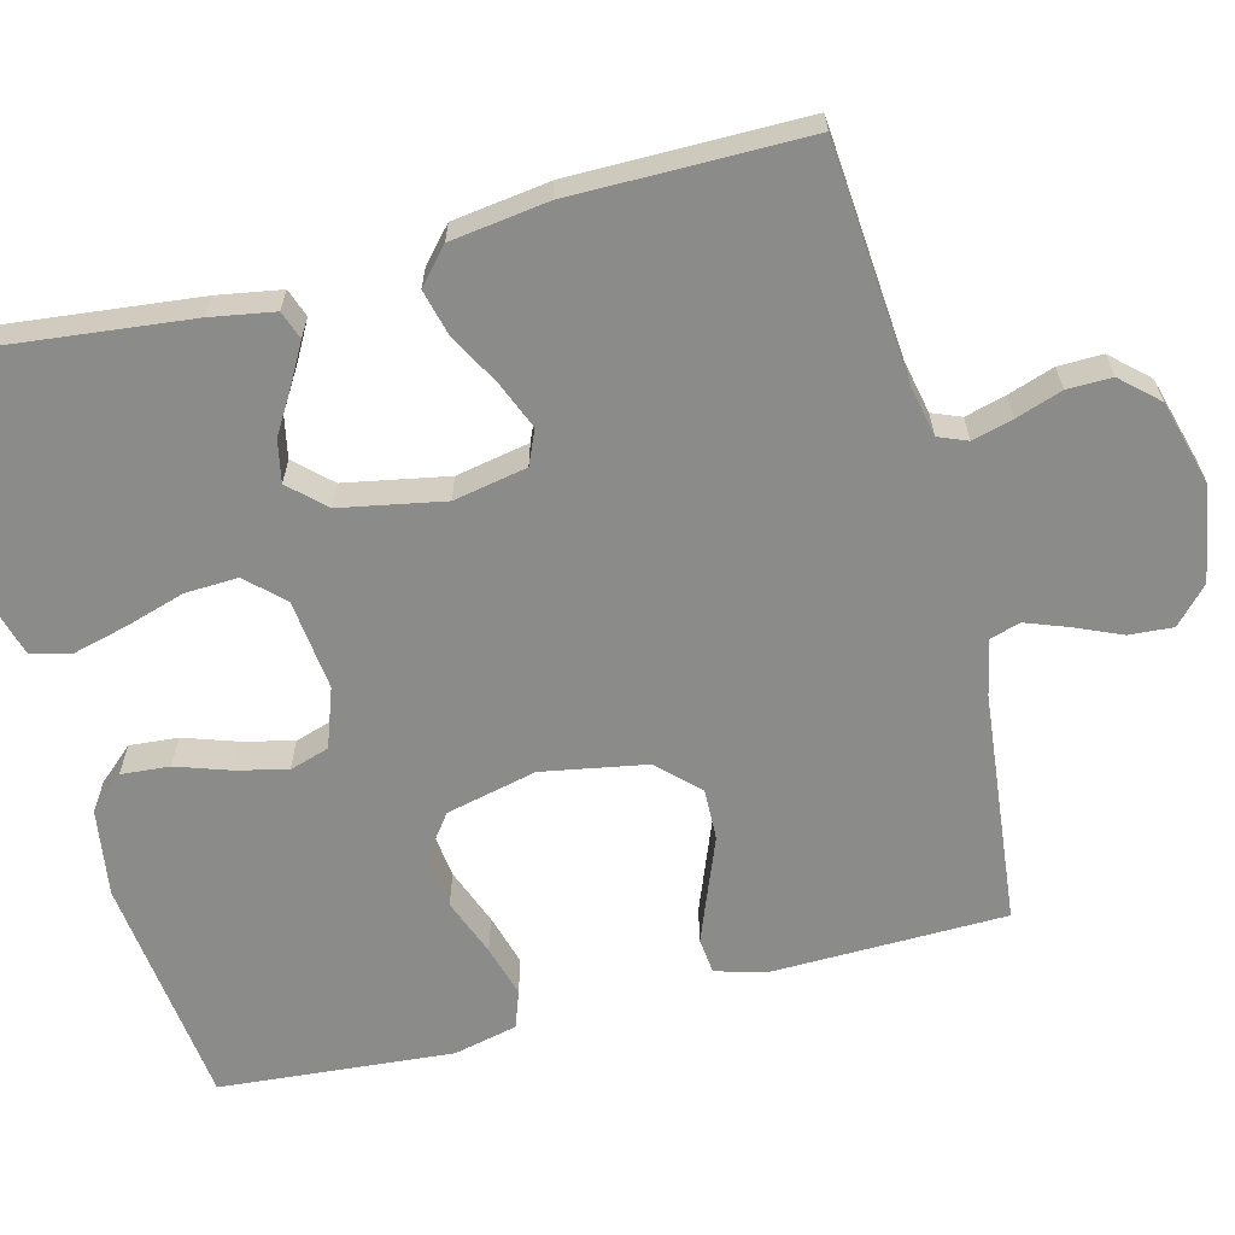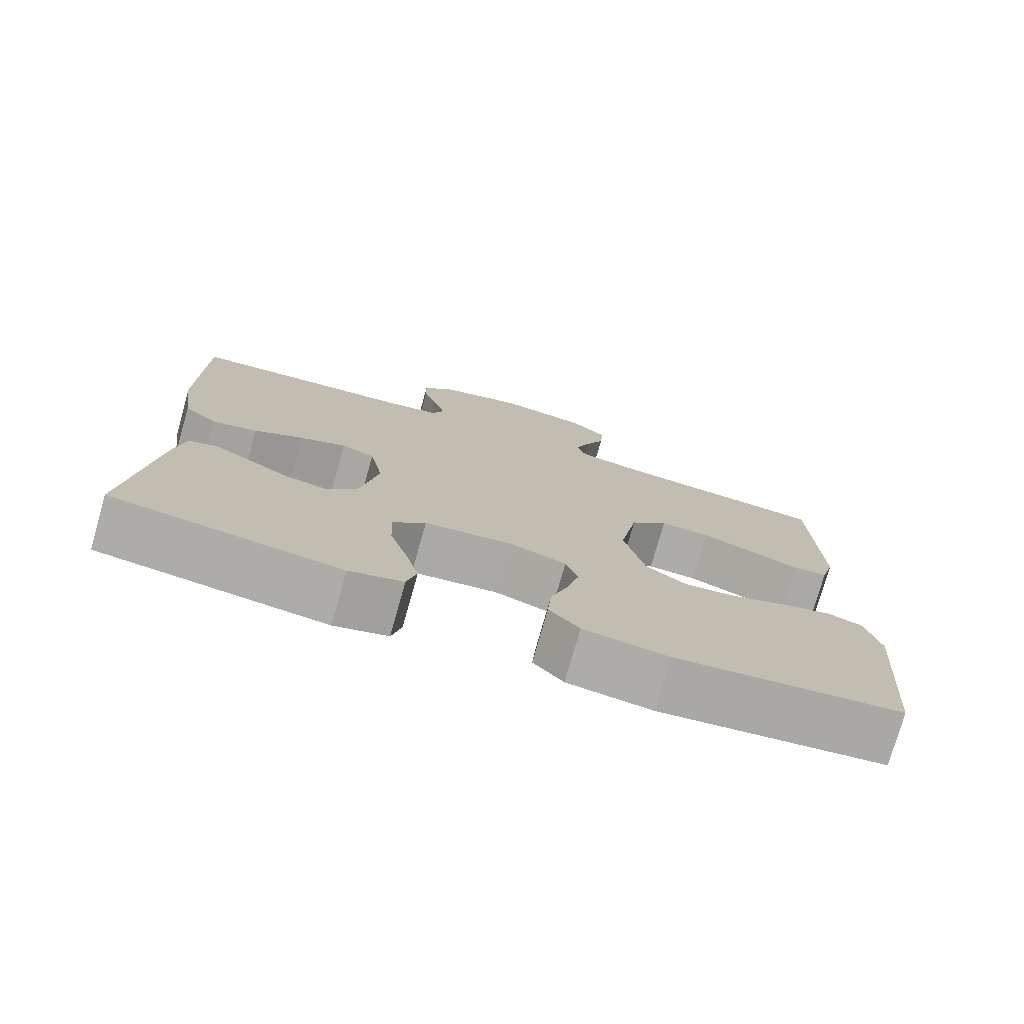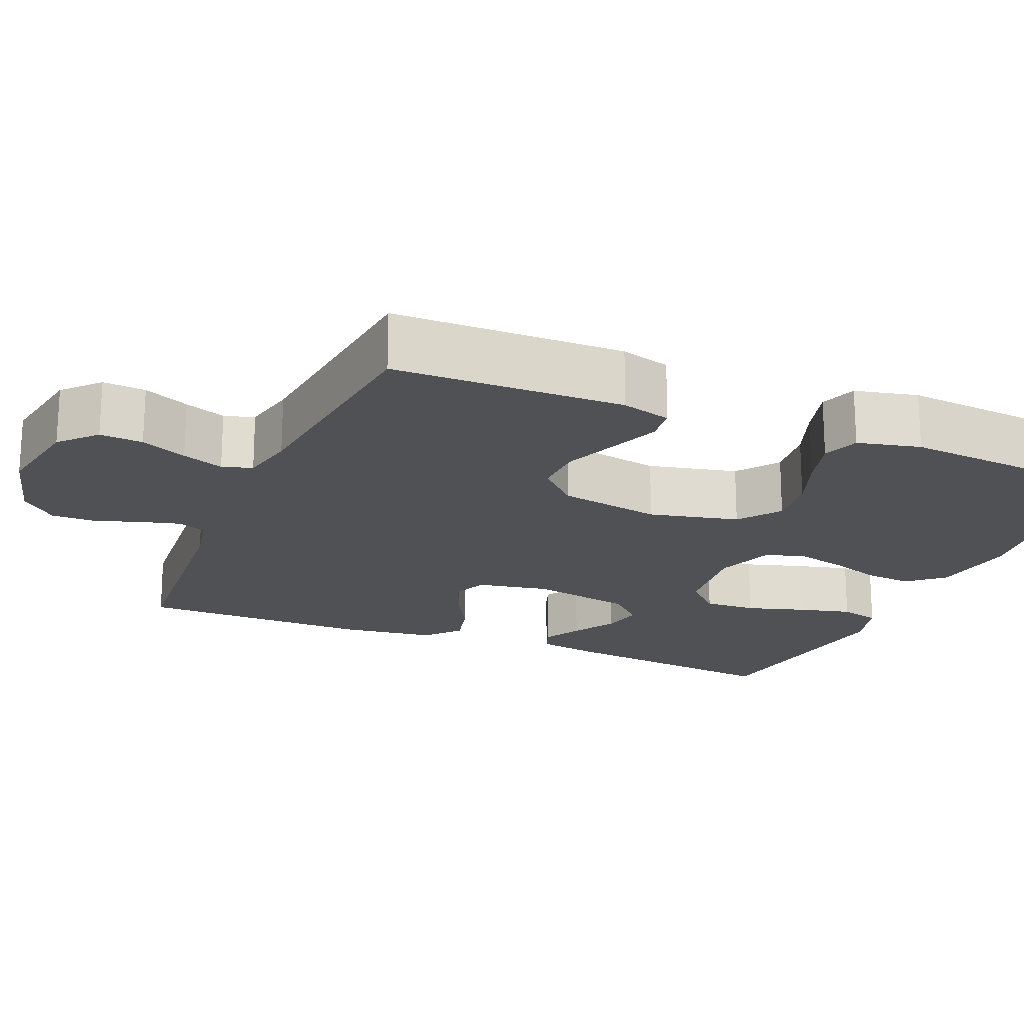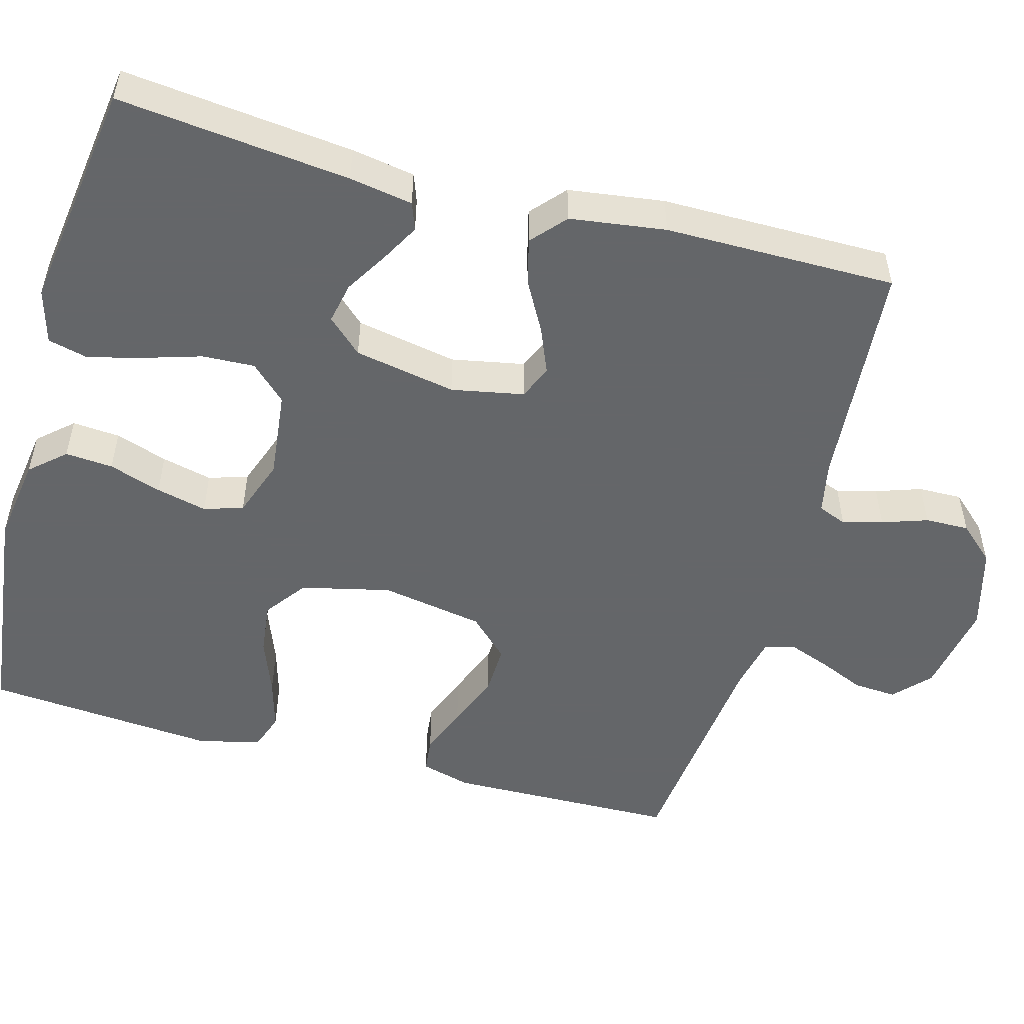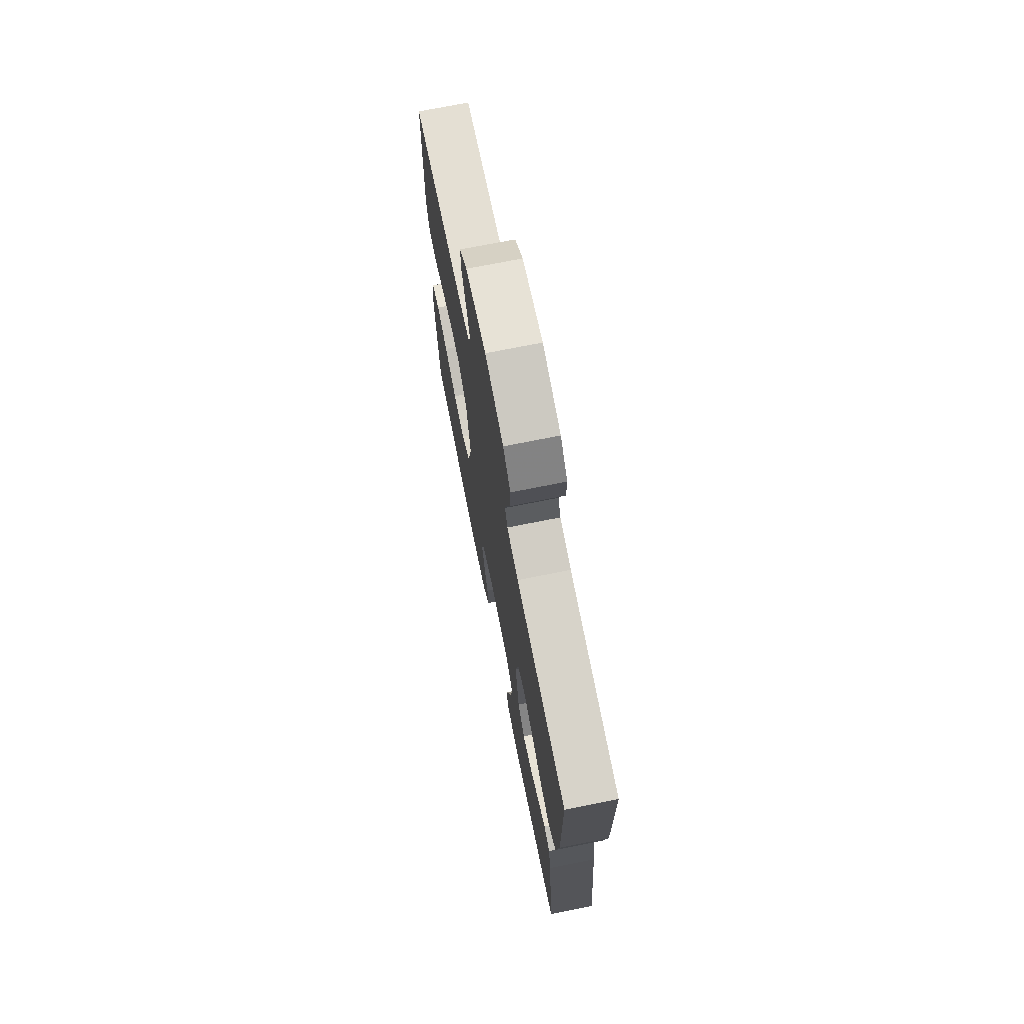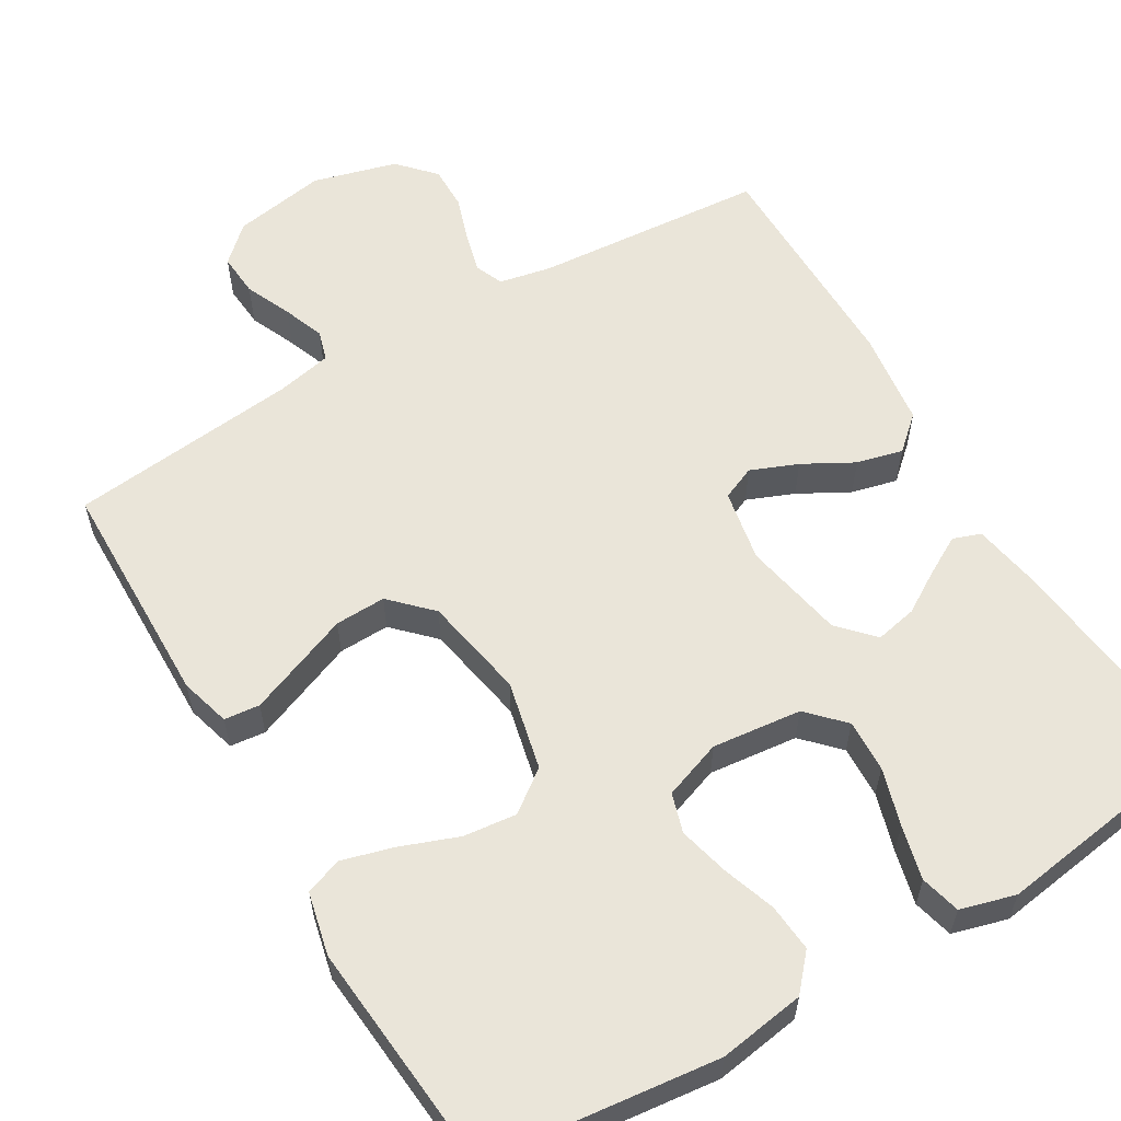
<metadata>
{"format":"obj","ext":"obj","renderer":"f3d","projection":"perspective","resolution":1024,"background":"white","views":[{"elev":-63.7,"azim":-75.5,"up":"+Y"},{"elev":-76.6,"azim":-15.8,"up":"+Z"},{"elev":-19.6,"azim":67.1,"up":"+Y"},{"elev":-51.7,"azim":-105.3,"up":"+Y"},{"elev":72.3,"azim":-101.3,"up":"+Z"},{"elev":58.5,"azim":149.2,"up":"+Y"}]}
</metadata>
<code>
v 0.5 0.07 -0.5
v 0.2 0.07 -0.535
v 0.088 0.07 -0.518
v 0.048 0.07 -0.473
v 0.053 0.07 -0.411
v 0.076 0.07 -0.343
v 0.092 0.07 -0.277
v 0.076 0.07 -0.226
v 0 0.07 -0.199
v -0.116 0.07 -0.212
v -0.16 0.07 -0.258
v -0.157 0.07 -0.326
v -0.134 0.07 -0.401
v -0.116 0.07 -0.471
v -0.129 0.07 -0.523
v -0.2 0.07 -0.543
v -0.5 0.07 -0.5
v -0.467 0.07 -0.2
v -0.453 0.07 -0.118
v -0.417 0.07 -0.105
v -0.368 0.07 -0.132
v -0.312 0.07 -0.166
v -0.258 0.07 -0.177
v -0.216 0.07 -0.132
v -0.191 0.07 0
v -0.209 0.07 0.094
v -0.253 0.07 0.113
v -0.314 0.07 0.088
v -0.379 0.07 0.052
v -0.439 0.07 0.037
v -0.483 0.07 0.076
v -0.5 0.07 0.2
v -0.5 0.07 0.5
v -0.2 0.07 0.524
v -0.132 0.07 0.538
v -0.117 0.07 0.575
v -0.131 0.07 0.627
v -0.151 0.07 0.686
v -0.152 0.07 0.743
v -0.109 0.07 0.79
v 0 0.07 0.82
v 0.121 0.07 0.799
v 0.167 0.07 0.756
v 0.163 0.07 0.7
v 0.137 0.07 0.64
v 0.117 0.07 0.586
v 0.129 0.07 0.547
v 0.2 0.07 0.532
v 0.5 0.07 0.5
v 0.506 0.07 0.2
v 0.488 0.07 0.135
v 0.442 0.07 0.13
v 0.378 0.07 0.155
v 0.307 0.07 0.183
v 0.241 0.07 0.185
v 0.191 0.07 0.134
v 0.167 0.07 0
v 0.194 0.07 -0.116
v 0.248 0.07 -0.156
v 0.317 0.07 -0.148
v 0.391 0.07 -0.12
v 0.458 0.07 -0.101
v 0.506 0.07 -0.118
v 0.525 0.07 -0.2
v 0.5 0 -0.5
v 0.2 0 -0.535
v 0.088 0 -0.518
v 0.048 0 -0.473
v 0.053 0 -0.411
v 0.076 0 -0.343
v 0.092 0 -0.277
v 0.076 0 -0.226
v 0 0 -0.199
v -0.116 0 -0.212
v -0.16 0 -0.258
v -0.157 0 -0.326
v -0.134 0 -0.401
v -0.116 0 -0.471
v -0.129 0 -0.523
v -0.2 0 -0.543
v -0.5 0 -0.5
v -0.467 0 -0.2
v -0.453 0 -0.118
v -0.417 0 -0.105
v -0.368 0 -0.132
v -0.312 0 -0.166
v -0.258 0 -0.177
v -0.216 0 -0.132
v -0.191 0 0
v -0.209 0 0.094
v -0.253 0 0.113
v -0.314 0 0.088
v -0.379 0 0.052
v -0.439 0 0.037
v -0.483 0 0.076
v -0.5 0 0.2
v -0.5 0 0.5
v -0.2 0 0.524
v -0.132 0 0.538
v -0.117 0 0.575
v -0.131 0 0.627
v -0.151 0 0.686
v -0.152 0 0.743
v -0.109 0 0.79
v 0 0 0.82
v 0.121 0 0.799
v 0.167 0 0.756
v 0.163 0 0.7
v 0.137 0 0.64
v 0.117 0 0.586
v 0.129 0 0.547
v 0.2 0 0.532
v 0.5 0 0.5
v 0.506 0 0.2
v 0.488 0 0.135
v 0.442 0 0.13
v 0.378 0 0.155
v 0.307 0 0.183
v 0.241 0 0.185
v 0.191 0 0.134
v 0.167 0 0
v 0.194 0 -0.116
v 0.248 0 -0.156
v 0.317 0 -0.148
v 0.391 0 -0.12
v 0.458 0 -0.101
v 0.506 0 -0.118
v 0.525 0 -0.2
f 60 61 62 63
f 60 63 64 1
f 51 52 53 54
f 49 50 51 54
f 48 49 54 55
f 47 48 55 56
f 42 43 44 45
f 42 45 46
f 41 42 46
f 37 38 39 40
f 36 37 40 41
f 35 36 41 46
f 31 32 33 34
f 28 29 30 31
f 27 28 31 34
f 26 27 34 35
f 19 20 21 22
f 17 18 19 22
f 17 22 23
f 16 17 23 24
f 12 13 14 15
f 12 15 16 24
f 3 4 5 6
f 3 6 7
f 2 3 7
f 59 60 1 2
f 58 59 2 7
f 57 58 7 8
f 56 57 8 9
f 47 56 9 10
f 46 47 10 11
f 25 26 35 46
f 25 46 11
f 11 12 24 25
f 127 126 125 124
f 65 128 127 124
f 118 117 116 115
f 118 115 114 113
f 119 118 113 112
f 120 119 112 111
f 109 108 107 106
f 110 109 106
f 110 106 105
f 104 103 102 101
f 105 104 101 100
f 110 105 100 99
f 98 97 96 95
f 95 94 93 92
f 98 95 92 91
f 99 98 91 90
f 86 85 84 83
f 86 83 82 81
f 87 86 81
f 88 87 81 80
f 79 78 77 76
f 88 80 79 76
f 70 69 68 67
f 71 70 67
f 71 67 66
f 66 65 124 123
f 71 66 123 122
f 72 71 122 121
f 73 72 121 120
f 74 73 120 111
f 75 74 111 110
f 110 99 90 89
f 75 110 89
f 89 88 76 75
f 1 65 66 2
f 2 66 67 3
f 3 67 68 4
f 4 68 69 5
f 5 69 70 6
f 6 70 71 7
f 7 71 72 8
f 8 72 73 9
f 9 73 74 10
f 10 74 75 11
f 11 75 76 12
f 12 76 77 13
f 13 77 78 14
f 14 78 79 15
f 15 79 80 16
f 16 80 81 17
f 17 81 82 18
f 18 82 83 19
f 19 83 84 20
f 20 84 85 21
f 21 85 86 22
f 22 86 87 23
f 23 87 88 24
f 24 88 89 25
f 25 89 90 26
f 26 90 91 27
f 27 91 92 28
f 28 92 93 29
f 29 93 94 30
f 30 94 95 31
f 31 95 96 32
f 32 96 97 33
f 33 97 98 34
f 34 98 99 35
f 35 99 100 36
f 36 100 101 37
f 37 101 102 38
f 38 102 103 39
f 39 103 104 40
f 40 104 105 41
f 41 105 106 42
f 42 106 107 43
f 43 107 108 44
f 44 108 109 45
f 45 109 110 46
f 46 110 111 47
f 47 111 112 48
f 48 112 113 49
f 49 113 114 50
f 50 114 115 51
f 51 115 116 52
f 52 116 117 53
f 53 117 118 54
f 54 118 119 55
f 55 119 120 56
f 56 120 121 57
f 57 121 122 58
f 58 122 123 59
f 59 123 124 60
f 60 124 125 61
f 61 125 126 62
f 62 126 127 63
f 63 127 128 64
f 64 128 65 1

</code>
